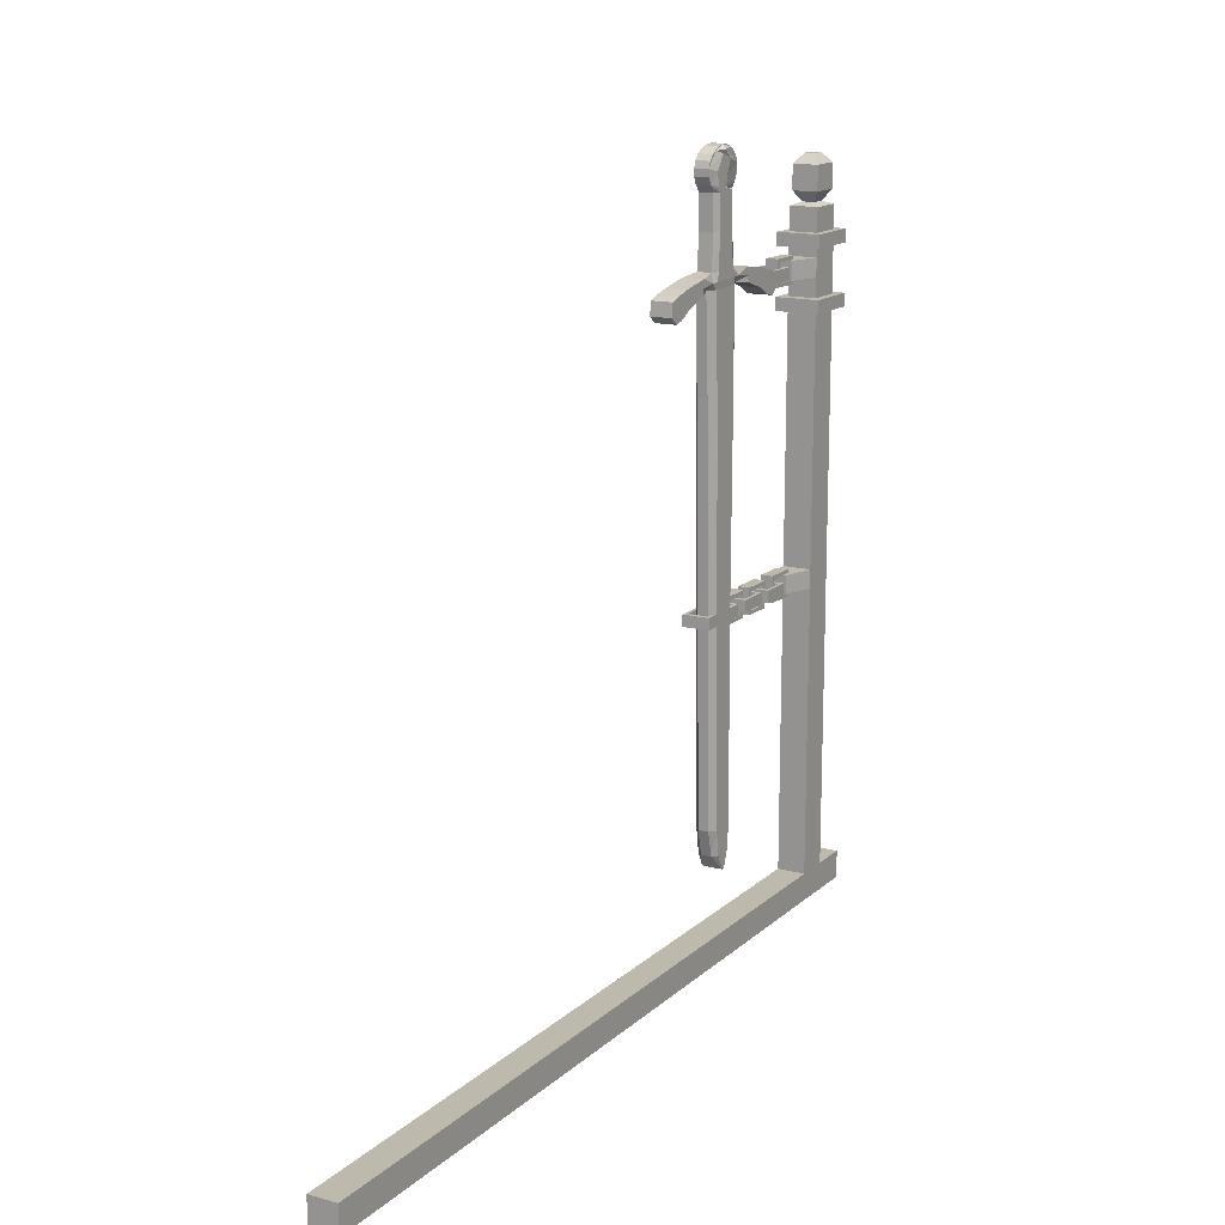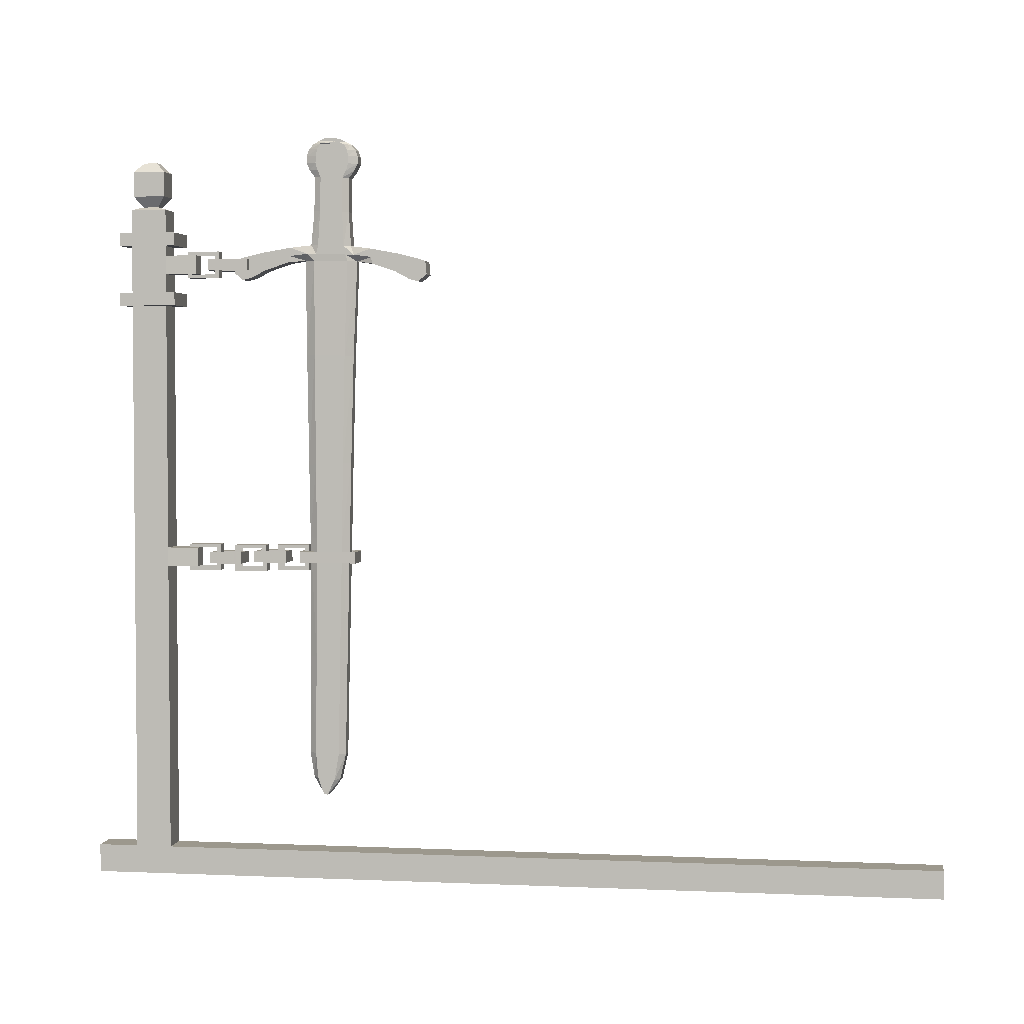
<metadata>
{"format":"obj","ext":"obj","renderer":"f3d","projection":"perspective","resolution":1024,"background":"white","views":[{"elev":15.1,"azim":29.9,"up":"+Z"},{"elev":3.0,"azim":-81.3,"up":"+Z"}]}
</metadata>
<code>
o Sign_361x6
v 0.06873 0.005642 -3.637
v -0.06332 0.005642 -3.637
v 0.06873 3.952 -3.637
v -0.06332 3.952 -3.637
v 0.06873 0.005642 -3.508
v -0.06332 0.005642 -3.508
v 0.06873 3.952 -3.508
v -0.06332 3.952 -3.508
v 0.06873 3.769 -3.531
v -0.06332 3.769 -3.531
v 0.06873 3.769 -0.9546
v -0.06332 3.769 -0.9546
v 0.06873 3.605 -3.531
v -0.06332 3.605 -3.531
v 0.06873 3.605 -0.9546
v -0.06332 3.605 -0.9546
v -0.06332 3.769 -0.8942
v 0.06873 3.769 -0.8942
v 0.06873 3.605 -0.8942
v -0.06332 3.605 -0.8942
v -0.06332 3.769 -0.677
v 0.06873 3.769 -0.677
v 0.06873 3.605 -0.677
v -0.06332 3.605 -0.677
v -0.06332 3.769 -0.6167
v 0.06873 3.769 -0.6167
v 0.06873 3.605 -0.6167
v -0.06332 3.605 -0.6167
v -0.06332 3.769 -0.508
v 0.06873 3.769 -0.508
v 0.06873 3.605 -0.508
v -0.06332 3.605 -0.508
v -0.02577 3.722 -0.4935
v 0.03118 3.722 -0.4935
v 0.03118 3.652 -0.4935
v -0.02577 3.652 -0.4935
v -0.05638 3.76 -0.445
v 0.0618 3.76 -0.445
v 0.0618 3.614 -0.445
v -0.05638 3.614 -0.445
v -0.05638 3.76 -0.3318
v 0.0618 3.76 -0.3318
v 0.0618 3.614 -0.3318
v -0.05638 3.614 -0.3318
v -0.02189 3.717 -0.2882
v 0.0273 3.717 -0.2882
v 0.0273 3.656 -0.2882
v -0.02189 3.656 -0.2882
v -0.09856 3.769 -0.9546
v -0.09856 3.605 -0.9546
v -0.09856 3.769 -0.8942
v -0.09856 3.605 -0.8942
v -0.09856 3.769 -0.677
v -0.09856 3.605 -0.677
v -0.09856 3.769 -0.6167
v -0.09856 3.605 -0.6167
v 0.1043 3.605 -0.9546
v 0.1043 3.769 -0.9546
v 0.1043 3.605 -0.8942
v 0.1043 3.769 -0.8942
v 0.1043 3.605 -0.677
v 0.1043 3.769 -0.677
v 0.1043 3.605 -0.6167
v 0.1043 3.769 -0.6167
v -0.06332 3.554 -0.9546
v 0.06873 3.554 -0.9546
v -0.06332 3.554 -0.8942
v 0.06873 3.554 -0.8942
v -0.06332 3.554 -0.677
v 0.06873 3.554 -0.677
v -0.06332 3.554 -0.6167
v 0.06873 3.554 -0.6167
v -0.09856 3.554 -0.9546
v -0.09856 3.554 -0.8942
v -0.09856 3.554 -0.677
v -0.09856 3.554 -0.6167
v 0.1043 3.554 -0.8942
v 0.1043 3.554 -0.9546
v 0.1043 3.554 -0.677
v 0.1043 3.554 -0.6167
v -0.06332 3.816 -0.9546
v 0.06873 3.816 -0.9546
v -0.06332 3.816 -0.8942
v 0.06873 3.816 -0.8942
v -0.06332 3.816 -0.677
v 0.06873 3.816 -0.677
v -0.06332 3.816 -0.6167
v 0.06873 3.816 -0.6167
v -0.09856 3.816 -0.8942
v -0.09856 3.816 -0.9546
v -0.09856 3.816 -0.6167
v -0.09856 3.816 -0.677
v 0.1043 3.816 -0.9546
v 0.1043 3.816 -0.8942
v 0.1043 3.816 -0.6167
v 0.1043 3.816 -0.677
v -0.06332 3.605 -2.088
v 0.06873 3.769 -2.088
v 0.06873 3.605 -2.088
v -0.06332 3.769 -2.088
v -0.06332 3.605 -2.174
v 0.06873 3.605 -2.174
v -0.06332 3.769 -2.174
v 0.06873 3.769 -2.174
v -0.05335 3.462 -2.174
v 0.02143 3.462 -2.174
v -0.05335 3.462 -2.088
v 0.02143 3.462 -2.088
v 0.008611 3.505 -2.072
v 0.008611 3.505 -2.194
v 0.008611 3.354 -2.192
v -0.04566 3.374 -2.176
v 0.008611 3.354 -2.071
v -0.04566 3.485 -2.088
v 0.008611 3.484 -2.088
v -0.04566 3.505 -2.072
v -0.04566 3.505 -2.194
v -0.04566 3.354 -2.192
v -0.04566 3.374 -2.086
v -0.04566 3.354 -2.071
v -0.04566 3.485 -2.178
v 0.008611 3.484 -2.177
v 0.008611 3.375 -2.176
v 0.008611 3.375 -2.087
v 0.008611 3.285 -2.074
v 0.008611 3.285 -2.196
v 0.008611 3.134 -2.194
v -0.04566 3.154 -2.179
v 0.008611 3.134 -2.073
v -0.04566 3.265 -2.09
v 0.008611 3.264 -2.091
v -0.04566 3.285 -2.074
v -0.04566 3.285 -2.196
v -0.04566 3.134 -2.194
v -0.04566 3.154 -2.089
v -0.04566 3.134 -2.073
v -0.04566 3.265 -2.18
v 0.008611 3.264 -2.179
v 0.008611 3.155 -2.178
v 0.008611 3.155 -2.09
v 0.008611 3.08 -2.071
v 0.008611 3.08 -2.192
v 0.008611 2.93 -2.19
v -0.04566 2.949 -2.175
v 0.008611 2.93 -2.069
v -0.04566 3.061 -2.086
v 0.008611 3.059 -2.087
v -0.04566 3.08 -2.071
v -0.04566 3.08 -2.192
v -0.04566 2.93 -2.19
v -0.04566 2.949 -2.085
v -0.04566 2.93 -2.069
v -0.04566 3.061 -2.176
v 0.008611 3.059 -2.175
v 0.008611 2.95 -2.174
v 0.008611 2.95 -2.086
v -0.03773 2.922 -0.2378
v -0.03773 2.934 -0.3009
v -0.03773 2.878 -0.2017
v -0.03773 2.933 -0.2676
v -0.03773 2.919 -0.3341
v -0.03773 2.844 -0.1863
v -0.03773 2.901 -0.2136
v -0.03719 2.895 -0.3656
v -0.03719 2.899 -0.5224
v -0.03719 2.914 -0.6791
v -0.05277 3.009 -0.6902
v -0.05277 3.144 -0.7124
v -0.05277 3.223 -0.7308
v -0.05277 3.268 -0.7443
v 0.04294 2.966 -2.153
v -0.0816 2.966 -2.153
v -0.0798 2.701 -2.153
v -0.06406 2.72 -2.1
v 0.04437 2.701 -2.153
v 0.02716 2.947 -2.1
v 0.02619 2.946 -2.153
v 0.04294 2.966 -2.1
v -0.0816 2.966 -2.1
v -0.0798 2.701 -2.1
v 0.02822 2.72 -2.1
v 0.04437 2.701 -2.1
v -0.06541 2.947 -2.1
v -0.06442 2.946 -2.153
v -0.0631 2.721 -2.153
v 0.02723 2.721 -2.153
v 0.04294 3.183 -2.153
v -0.0816 3.183 -2.153
v -0.0798 3.032 -2.153
v -0.06406 3.052 -2.1
v 0.04437 3.032 -2.153
v 0.02716 3.163 -2.1
v 0.02619 3.162 -2.153
v 0.04294 3.183 -2.1
v -0.0816 3.183 -2.1
v -0.0798 3.032 -2.1
v 0.02822 3.052 -2.1
v 0.04437 3.032 -2.1
v -0.06541 3.163 -2.1
v -0.06442 3.162 -2.153
v -0.0631 3.053 -2.153
v 0.02723 3.053 -2.153
v 0.04294 3.396 -2.16
v -0.0816 3.396 -2.16
v -0.0798 3.246 -2.16
v -0.06406 3.265 -2.107
v 0.04437 3.246 -2.16
v 0.02716 3.377 -2.107
v 0.02619 3.376 -2.16
v 0.04294 3.396 -2.107
v -0.0816 3.396 -2.107
v -0.0798 3.246 -2.107
v 0.02822 3.265 -2.107
v 0.04437 3.246 -2.107
v -0.06541 3.377 -2.107
v -0.06442 3.376 -2.16
v -0.0631 3.267 -2.16
v 0.02723 3.267 -2.16
v -0.06332 3.605 -0.7212
v 0.06873 3.769 -0.7212
v 0.06873 3.605 -0.7212
v -0.06332 3.769 -0.7212
v -0.06332 3.605 -0.8066
v 0.06873 3.605 -0.8066
v -0.06332 3.769 -0.8066
v 0.06873 3.769 -0.8066
v -0.05335 3.462 -0.8066
v 0.02143 3.462 -0.8066
v -0.05335 3.462 -0.7212
v 0.02143 3.462 -0.7212
v 0.008611 3.505 -0.7049
v 0.008611 3.505 -0.8264
v 0.008611 3.354 -0.8247
v -0.04566 3.374 -0.8093
v 0.008611 3.354 -0.7035
v -0.04566 3.485 -0.7203
v 0.008611 3.484 -0.7213
v -0.04566 3.505 -0.7049
v -0.04566 3.505 -0.8264
v -0.04566 3.354 -0.8247
v -0.04566 3.374 -0.7193
v -0.04566 3.354 -0.7035
v -0.04566 3.485 -0.8106
v 0.008611 3.484 -0.8096
v 0.008611 3.375 -0.8084
v 0.008611 3.375 -0.7203
v -0.05277 3.276 -0.8056
v -0.05277 3.237 -0.8375
v -0.05277 3.195 -0.8277
v -0.05277 3.127 -0.7921
v -0.05277 3.018 -0.7578
v -0.0278 2.943 -0.7492
v -0.02873 2.938 -1.185
v -0.02873 2.931 -1.696
v -0.02873 2.925 -2.036
v -0.02873 2.927 -2.591
v -0.02873 2.931 -3.045
v -0.02873 2.912 -3.16
v -0.02873 2.866 -3.241
v -0.02873 2.84 -3.241
v -0.02873 2.789 -3.172
v -0.02873 2.761 -3.052
v -0.02873 2.751 -2.6
v -0.02873 2.738 -2.05
v -0.02873 2.73 -1.685
v -0.02873 2.717 -1.191
v -0.0278 2.698 -0.7555
v -0.05277 2.624 -0.7656
v -0.05277 2.516 -0.8021
v -0.05277 2.449 -0.839
v -0.05277 2.407 -0.8496
v -0.05277 2.367 -0.8185
v -0.05277 2.373 -0.757
v -0.05277 2.418 -0.7427
v -0.05277 2.497 -0.7227
v -0.05277 2.631 -0.6979
v -0.03719 2.726 -0.6849
v -0.03719 2.736 -0.5279
v -0.03719 2.734 -0.3711
v -0.03773 2.724 -0.2192
v -0.03773 2.779 -0.1909
v -0.03773 2.812 -0.1865
v -0.03773 2.709 -0.3401
v -0.03773 2.693 -0.2739
v 0.02886 2.703 -0.2439
v 0.02886 2.693 -0.3072
v 0.02886 2.746 -0.207
v 0.02886 2.693 -0.2739
v 0.02886 2.709 -0.3401
v 0.02886 2.812 -0.1865
v 0.02886 2.779 -0.1909
v 0.02886 2.724 -0.2192
v 0.02831 2.734 -0.3711
v 0.02831 2.736 -0.5279
v 0.02831 2.726 -0.6849
v 0.0439 2.631 -0.6979
v 0.0439 2.497 -0.7227
v 0.0439 2.418 -0.7427
v 0.0439 2.373 -0.757
v 0.0439 2.367 -0.8185
v 0.0439 2.407 -0.8496
v 0.0439 2.449 -0.839
v 0.0439 2.516 -0.8021
v 0.0439 2.624 -0.7656
v 0.01893 2.698 -0.7555
v 0.01985 2.717 -1.191
v 0.01985 2.73 -1.685
v 0.01985 2.738 -2.05
v 0.01985 2.751 -2.6
v 0.01985 2.761 -3.052
v 0.01985 2.789 -3.172
v 0.01985 2.84 -3.241
v -0.03773 2.693 -0.3072
v -0.03773 2.703 -0.2439
v 0.01985 2.866 -3.241
v 0.01985 2.912 -3.16
v 0.01985 2.931 -3.045
v 0.01985 2.927 -2.591
v 0.01985 2.925 -2.036
v 0.01985 2.931 -1.696
v 0.01985 2.938 -1.185
v 0.01893 2.943 -0.7492
v 0.0439 3.018 -0.7578
v 0.0439 3.127 -0.7921
v 0.0439 3.195 -0.8277
v 0.0439 3.237 -0.8375
v 0.0439 3.276 -0.8056
v 0.0439 3.268 -0.7443
v 0.0439 3.223 -0.7308
v 0.0439 3.144 -0.7124
v 0.0439 3.009 -0.6902
v 0.02831 2.914 -0.6791
v 0.02831 2.899 -0.5224
v 0.02831 2.895 -0.3656
v 0.02886 2.901 -0.2136
v 0.02886 2.844 -0.1863
v -0.03773 2.746 -0.207
v 0.02886 2.919 -0.3341
v 0.02886 2.933 -0.2676
v 0.02886 2.878 -0.2017
v 0.02886 2.934 -0.3009
v 0.02886 2.922 -0.2378
v 0.04294 3.396 -0.7924
v -0.0816 3.396 -0.7924
v -0.0798 3.209 -0.7924
v -0.06406 3.228 -0.7395
v 0.04437 3.209 -0.7924
v 0.02716 3.377 -0.7395
v 0.02619 3.376 -0.7924
v 0.04294 3.396 -0.7395
v -0.0816 3.396 -0.7395
v -0.0798 3.209 -0.7395
v 0.02822 3.228 -0.7395
v 0.04437 3.209 -0.7395
v -0.06541 3.377 -0.7395
v -0.06442 3.376 -0.7924
v -0.0631 3.229 -0.7924
v 0.02723 3.229 -0.7924
v -0.05277 2.867 -0.2146
v -0.05277 2.888 -0.2688
v -0.05277 2.879 -0.3352
v -0.05277 2.889 -0.3021
v -0.05277 2.881 -0.239
v -0.05277 2.865 -0.3667
v -0.05277 2.878 -0.6802
v -0.05277 2.868 -0.5234
v -0.05277 2.861 -3.241
v 0.0439 2.861 -3.241
v -0.05093 2.897 -0.7504
v -0.05277 2.893 -1.694
v -0.05277 2.896 -1.186
v -0.05277 2.894 -2.592
v -0.05277 2.899 -3.047
v -0.05277 2.889 -3.163
v -0.05277 2.89 -2.038
v 0.0439 2.865 -0.3667
v 0.0439 2.868 -0.5234
v 0.0439 2.878 -0.6802
v 0.04206 2.897 -0.7504
v 0.0439 2.896 -1.186
v 0.0439 2.893 -1.694
v 0.0439 2.89 -2.038
v 0.0439 2.894 -2.592
v 0.0439 2.899 -3.047
v 0.0439 2.889 -3.163
v -0.05277 2.754 -0.2183
v -0.05277 2.734 -0.2729
v -0.05277 2.745 -0.3391
v -0.05277 2.734 -0.3061
v -0.05277 2.74 -0.2429
v -0.05277 2.762 -0.3702
v -0.05277 2.758 -0.6839
v -0.05277 2.764 -0.527
v -0.05277 2.844 -3.241
v 0.0439 2.844 -3.241
v -0.05277 2.77 -2.047
v -0.05277 2.779 -0.2083
v -0.05277 2.79 -3.051
v -0.05093 2.74 -0.7544
v 0.04206 2.74 -0.7544
v 0.0439 2.764 -1.687
v -0.05277 2.755 -1.19
v 0.0439 2.762 -0.3702
v 0.0439 2.781 -2.599
v -0.05277 2.764 -1.687
v -0.05278 2.81 -3.17
v 0.0439 2.741 -0.2866
v 0.0439 2.748 -0.3455
v 0.0439 2.79 -3.051
v 0.0439 2.785 -0.2197
v 0.0439 2.764 -0.527
v 0.0439 2.77 -2.047
v 0.0439 2.758 -0.6839
v -0.05277 2.781 -2.599
v 0.0439 2.755 -1.19
v 0.0439 2.81 -3.17
v -0.05277 2.823 -2.043
v 0.0439 2.813 -0.3544
v 0.0439 2.819 -0.3076
v -0.05277 2.811 -0.6823
v -0.05277 2.851 -3.241
v -0.05277 2.821 -1.69
v -0.05277 2.845 -3.167
v 0.0439 2.851 -0.2409
v -0.05093 2.809 -0.7527
v -0.05277 2.81 -0.5254
v -0.05277 2.807 -0.3686
v -0.05277 2.802 -0.2411
v -0.05277 2.832 -0.2106
v -0.05277 2.802 -0.3043
v -0.05277 2.804 -0.3374
v -0.05277 2.804 -0.2167
v -0.05277 2.802 -0.2711
v 0.0439 2.851 -3.241
v -0.05277 2.804 -0.2046
v -0.05277 2.838 -3.049
v 0.04206 2.809 -0.7527
v 0.0439 2.821 -1.69
v -0.05277 2.817 -1.188
v 0.0439 2.807 -0.3686
v 0.0439 2.831 -2.596
v 0.0439 2.838 -3.049
v 0.0439 2.804 -0.2046
v 0.0439 2.81 -0.5254
v 0.0439 2.823 -2.043
v 0.0439 2.811 -0.6823
v -0.05277 2.831 -2.596
v 0.0439 2.817 -1.188
v 0.0439 2.845 -3.167
v -0.05277 3.273 -0.7792
v -0.05277 2.37 -0.792
v 0.0439 2.37 -0.792
v 0.0439 3.273 -0.7792
v -0.05277 2.889 -0.7202
v 0.0439 2.889 -0.7202
v -0.05277 2.748 -0.7241
v -0.05277 2.71 -0.7251
v -0.05277 2.93 -0.719
v -0.05277 3.014 -0.7287
v -0.05277 3.134 -0.7578
v -0.05277 3.207 -0.7859
v -0.05277 2.627 -0.7364
v -0.05277 2.508 -0.7679
v -0.05277 2.436 -0.7975
v 0.0439 2.71 -0.7251
v 0.0439 2.627 -0.7364
v 0.0439 2.508 -0.7679
v 0.0439 2.436 -0.7975
v 0.0439 3.014 -0.7287
v 0.0439 2.93 -0.719
v 0.0439 3.134 -0.7578
v 0.0439 3.207 -0.7859
v 0.0439 2.748 -0.7241
v -0.05277 2.81 -0.7223
v 0.0439 2.81 -0.7223
f 1 2 4 3
f 3 4 8 7
f 7 8 6 5
f 5 6 2 1
f 3 7 5 1
f 8 4 2 6
f 98 100 12 11
f 28 56 76 71
f 102 101 14 13
f 13 14 10 9
f 104 102 13 9
f 101 103 10 14
f 20 19 23 24
f 21 24 54 53
f 26 64 95 88
f 27 28 71 72
f 64 62 96 95
f 20 223 225 17
f 24 21 222 219
f 18 17 21 22
f 28 27 31 32
f 53 55 91 92
f 24 23 70 69
f 15 11 58 57
f 31 30 34 35
f 27 26 30 31
f 25 28 32 29
f 26 25 29 30
f 33 36 40 37
f 29 32 36 33
f 30 29 33 34
f 32 31 35 36
f 40 39 43 44
f 34 33 37 38
f 36 35 39 40
f 35 34 38 39
f 41 44 48 45
f 39 38 42 43
f 37 40 44 41
f 38 37 41 42
f 46 45 48 47
f 42 41 45 46
f 44 43 47 48
f 43 42 46 47
f 49 50 52 51
f 53 54 56 55
f 56 54 75 76
f 12 16 50 49
f 20 17 51 52
f 59 19 68 77
f 28 25 55 56
f 18 60 94 84
f 57 58 60 59
f 61 62 64 63
f 18 19 59 60
f 26 27 63 64
f 51 17 83 89
f 12 49 90 81
f 23 22 62 61
f 19 20 67 68
f 72 70 79 80
f 65 66 68 67
f 69 70 72 71
f 65 67 74 73
f 69 71 76 75
f 68 66 78 77
f 61 63 80 79
f 52 50 73 74
f 54 24 69 75
f 15 57 78 66
f 20 52 74 67
f 23 61 79 70
f 16 15 66 65
f 57 59 77 78
f 50 16 65 73
f 63 27 72 80
f 82 81 83 84
f 87 85 92 91
f 86 85 87 88
f 83 81 90 89
f 82 84 94 93
f 86 88 95 96
f 21 53 92 85
f 11 12 81 82
f 62 22 86 96
f 55 25 87 91
f 58 11 82 93
f 17 18 84 83
f 49 51 89 90
f 60 58 93 94
f 22 21 85 86
f 25 26 88 87
f 15 16 97 99
f 98 99 102 104
f 97 100 103 101
f 9 10 103 104
f 16 12 100 97
f 97 101 105 107
f 11 15 99 98
f 104 103 100 98
f 108 107 105 106
f 101 102 106 105
f 99 97 107 108
f 102 99 108 106
f 116 120 119 114
f 113 111 118 120
f 111 110 117 118
f 117 116 114 121
f 109 113 120 116
f 118 117 121 112
f 110 109 116 117
f 120 118 112 119
f 111 113 124 123
f 110 111 123 122
f 113 109 115 124
f 109 110 122 115
f 132 136 135 130
f 129 127 134 136
f 127 126 133 134
f 133 132 130 137
f 125 129 136 132
f 134 133 137 128
f 126 125 132 133
f 136 134 128 135
f 127 129 140 139
f 126 127 139 138
f 129 125 131 140
f 125 126 138 131
f 148 152 151 146
f 145 143 150 152
f 143 142 149 150
f 149 148 146 153
f 141 145 152 148
f 150 149 153 144
f 142 141 148 149
f 152 150 144 151
f 143 145 156 155
f 142 143 155 154
f 145 141 147 156
f 141 142 154 147
f 178 182 181 176
f 175 173 180 182
f 173 172 179 180
f 179 178 176 183
f 171 175 182 178
f 180 179 183 174
f 172 171 178 179
f 182 180 174 181
f 173 175 186 185
f 172 173 185 184
f 175 171 177 186
f 171 172 184 177
f 194 198 197 192
f 191 189 196 198
f 189 188 195 196
f 195 194 192 199
f 187 191 198 194
f 196 195 199 190
f 188 187 194 195
f 198 196 190 197
f 189 191 202 201
f 188 189 201 200
f 191 187 193 202
f 187 188 200 193
f 210 214 213 208
f 207 205 212 214
f 205 204 211 212
f 211 210 208 215
f 203 207 214 210
f 212 211 215 206
f 204 203 210 211
f 214 212 206 213
f 205 207 218 217
f 204 205 217 216
f 207 203 209 218
f 203 204 216 209
f 220 221 224 226
f 219 222 225 223
f 219 223 227 229
f 226 225 222 220
f 230 229 227 228
f 223 224 228 227
f 221 219 229 230
f 224 221 230 228
f 238 242 241 236
f 235 233 240 242
f 233 232 239 240
f 239 238 236 243
f 231 235 242 238
f 240 239 243 234
f 232 231 238 239
f 242 240 234 241
f 233 235 246 245
f 232 233 245 244
f 235 231 237 246
f 231 232 244 237
f 161 361 362 158
f 436 447 372 373
f 368 385 449 434
f 433 387 390 428
f 374 423 436 373
f 365 420 426 366
f 319 320 381 382
f 168 460 459 167
f 164 364 361 161
f 380 448 438 381
f 247 249 461 450
f 289 408 407 288
f 445 412 404 441
f 444 440 403 411
f 369 454 458 252
f 169 461 460 168
f 163 359 432 429
f 377 376 440 444
f 394 421 434 395
f 363 428 432 359
f 377 444 446 378
f 384 383 441 442
f 465 305 400 473
f 382 445 441 383
f 270 272 451 464
f 379 437 448 380
f 402 439 422 405
f 159 163 429 435
f 429 432 386 397
f 361 431 430 362
f 442 441 404 409
f 382 381 438 445
f 266 402 405 265
f 473 400 437 475
f 408 403 440 418
f 375 417 422 370
f 414 396 417 447
f 444 411 413 446
f 456 392 420 474
f 362 430 433 360
f 268 269 463 462
f 263 264 396 414
f 366 426 427 364
f 425 474 454 369
f 367 421 423 374
f 297 467 466 296
f 384 442 449 385
f 371 439 425 369
f 339 340 443 424
f 267 268 462 457
f 360 433 428 363
f 339 424 419 338
f 398 414 447 436
f 364 427 431 361
f 428 390 386 432
f 262 263 414 398
f 430 389 387 433
f 431 388 389 430
f 269 270 464 463
f 408 418 419 407
f 267 457 456 399
f 437 400 415 448
f 350 354 353 348
f 347 345 352 354
f 345 344 351 352
f 351 350 348 355
f 343 347 354 350
f 352 351 355 346
f 344 343 350 351
f 354 352 346 353
f 345 347 358 357
f 344 345 357 356
f 347 343 349 358
f 343 344 356 349
f 282 162 159
f 434 449 416 395
f 420 392 393 426
f 455 379 322 470
f 259 367 374 258
f 160 339 341 158
f 282 290 336 162
f 283 289 293 279
f 162 336 340 159
f 390 314 280 386
f 165 333 332 166
f 466 304 305 465
f 268 269 303 304
f 158 341 338 161
f 411 294 295 413
f 409 404 309 310
f 400 305 306 415
f 157 342 339 160
f 337 287 292 280
f 256 318 317 257
f 278 294 295 277
f 166 332 331 167
f 450 453 327 247
f 255 319 318 256
f 313 286 289 283
f 389 313 284 387
f 280 292 285 314
f 252 322 321 253
f 284 288 286 313
f 263 309 310 262
f 257 317 316 258
f 274 298 299 273
f 163 335 342 157
f 260 261 311 312
f 262 310 311 261
f 271 272 300 301
f 267 305 306 266
f 258 316 315 259
f 265 307 308 264
f 164 334 333 165
f 250 324 323 251
f 275 297 298 274
f 314 285 288 284
f 451 452 300 272
f 282 290 291 281
f 266 306 307 265
f 253 321 320 254
f 252 251 323 322
f 279 293 294 278
f 277 295 296 276
f 167 331 330 168
f 268 304 305 267
f 254 320 319 255
f 249 325 324 250
f 276 296 297 275
f 159 340 335 163
f 248 326 325 249
f 281 291 287 337
f 270 271 301 302
f 169 329 328 170
f 367 259 315 368
f 270 302 303 269
f 168 330 329 169
f 264 308 309 263
f 248 247 327 326
f 435 429 397 337
f 397 386 280 337
f 337 281 282
f 159 435 337 282
f 459 251 252 458
f 472 453 328 329
f 321 380 381 320
f 470 469 331 332
f 469 471 330 331
f 471 472 329 330
f 452 468 298 299
f 333 377 378 332
f 247 248 249
f 439 371 370 422
f 447 417 375 372
f 387 284 314 390
f 388 283 313 389
f 468 302 303 467
f 271 272 270
f 319 382 383 318
f 475 437 379 455
f 165 366 364 164
f 322 379 380 321
f 160 360 363 157
f 411 403 293 294
f 415 306 307 401
f 289 293 403 408
f 423 406 398 436
f 406 261 262 398
f 371 253 254 370
f 409 310 311 416
f 445 438 401 412
f 412 308 309 404
f 417 396 405 422
f 457 277 392 456
f 391 279 283 388
f 255 375 370 254
f 340 336 290
f 290 291 287
f 287 292 285
f 285 288 287
f 288 286 289
f 395 416 311 312
f 418 440 376 334
f 463 464 274 275
f 253 371 369 252
f 290 287 443 340
f 421 394 406 423
f 335 340 342
f 424 443 287 410
f 339 342 340
f 338 341 339
f 393 278 279 391
f 442 409 416 449
f 372 375 255 256
f 260 394 395 312
f 457 462 276 277
f 462 463 275 276
f 461 249 250 460
f 464 451 273 274
f 157 363 359 163
f 300 301 302
f 317 384 385 316
f 315 316 385 368
f 467 303 304 466
f 418 334 338 419
f 421 367 368 434
f 474 420 365 454
f 454 365 166 458
f 450 461 169 170
f 460 250 251 459
f 326 327 325
f 258 374 373 257
f 317 318 383 384
f 333 334 376 377
f 402 266 267 399
f 448 415 401 438
f 158 362 360 160
f 392 277 278 393
f 426 393 391 427
f 396 264 265 405
f 412 401 307 308
f 439 402 399 425
f 373 372 256 257
f 410 287 288 407
f 424 410 407 419
f 394 260 261 406
f 166 365 366 165
f 427 391 388 431
f 161 338 334 164
f 446 475 455 378
f 298 468 467 297
f 300 302 468 452
f 324 325 472 471
f 323 324 471 469
f 322 323 469 470
f 325 327 453 472
f 167 459 458 166
f 273 299 452 451
f 170 328 453 450
f 296 466 465 295
f 378 455 470 332
f 399 456 474 425
f 413 473 475 446
f 295 465 473 413
f 22 23 221 220
f 18 226 224 19

</code>
